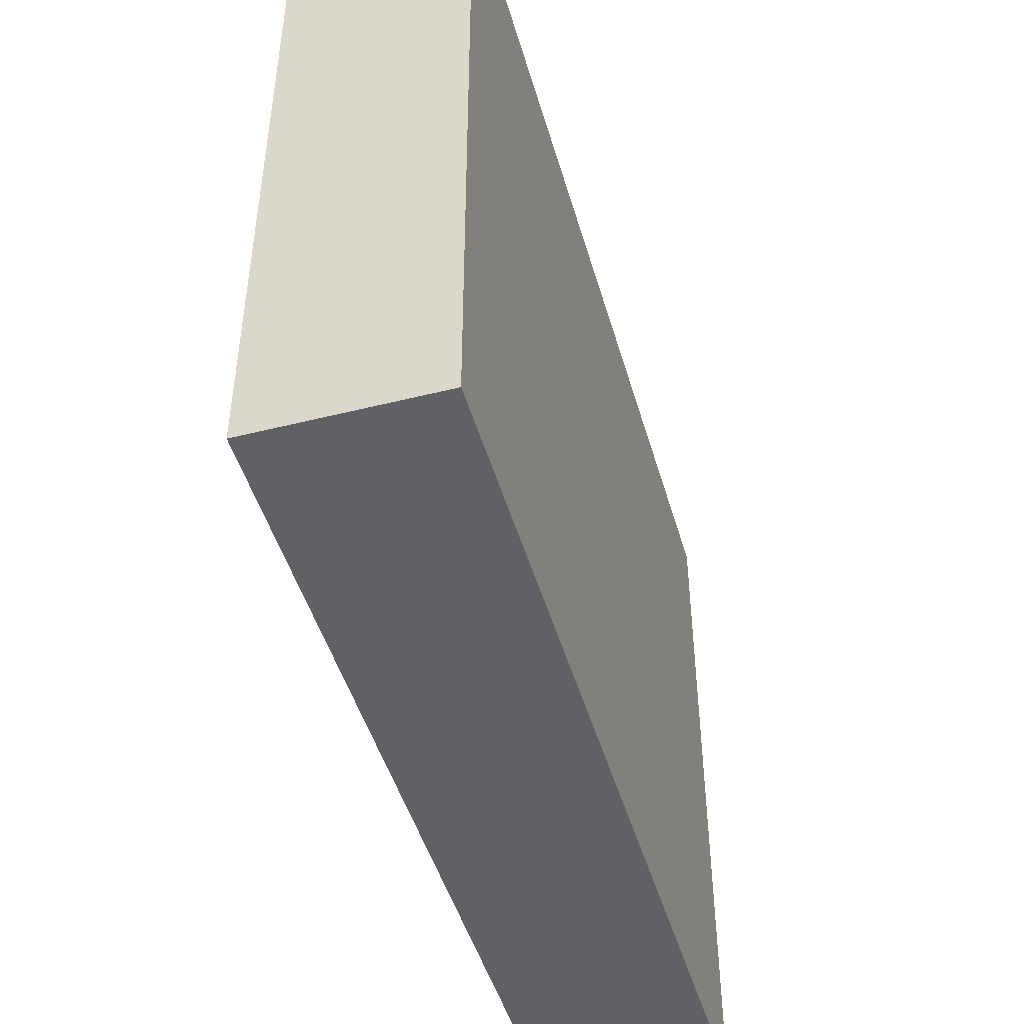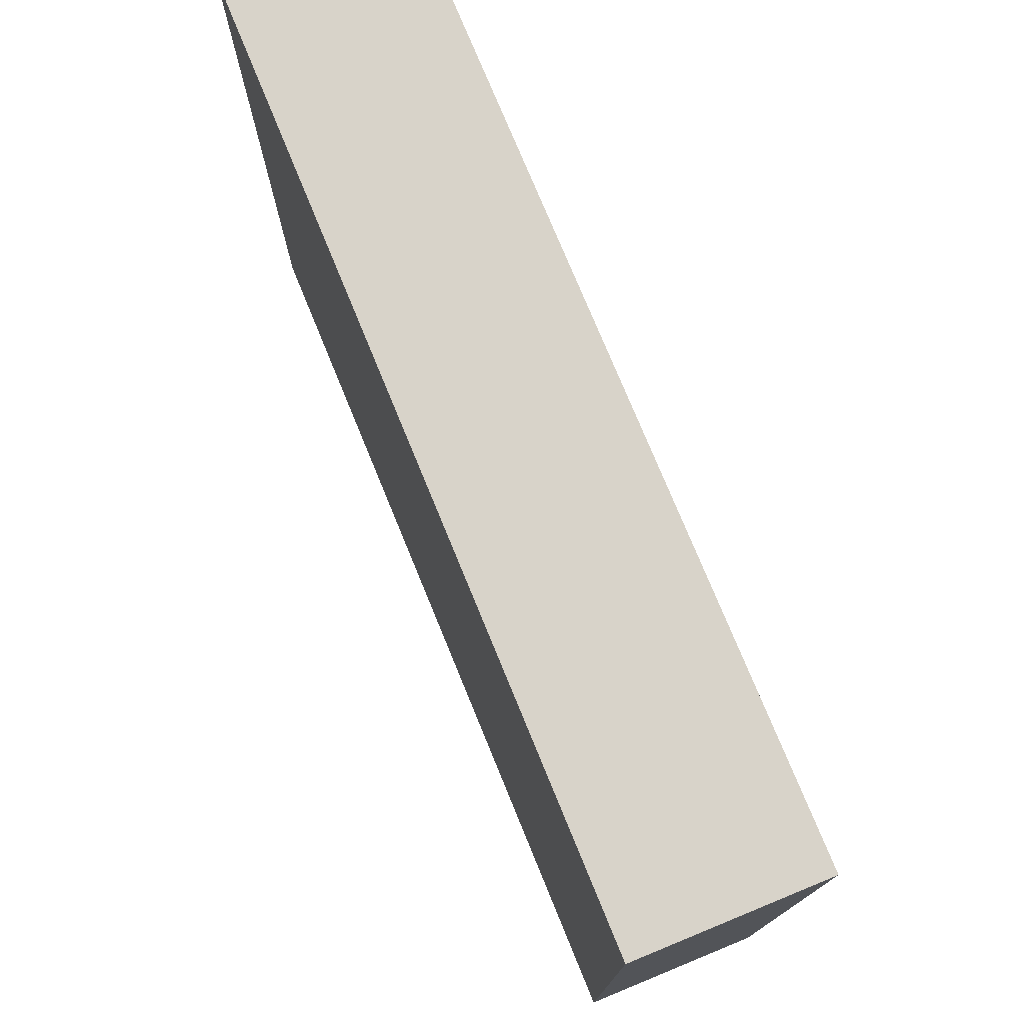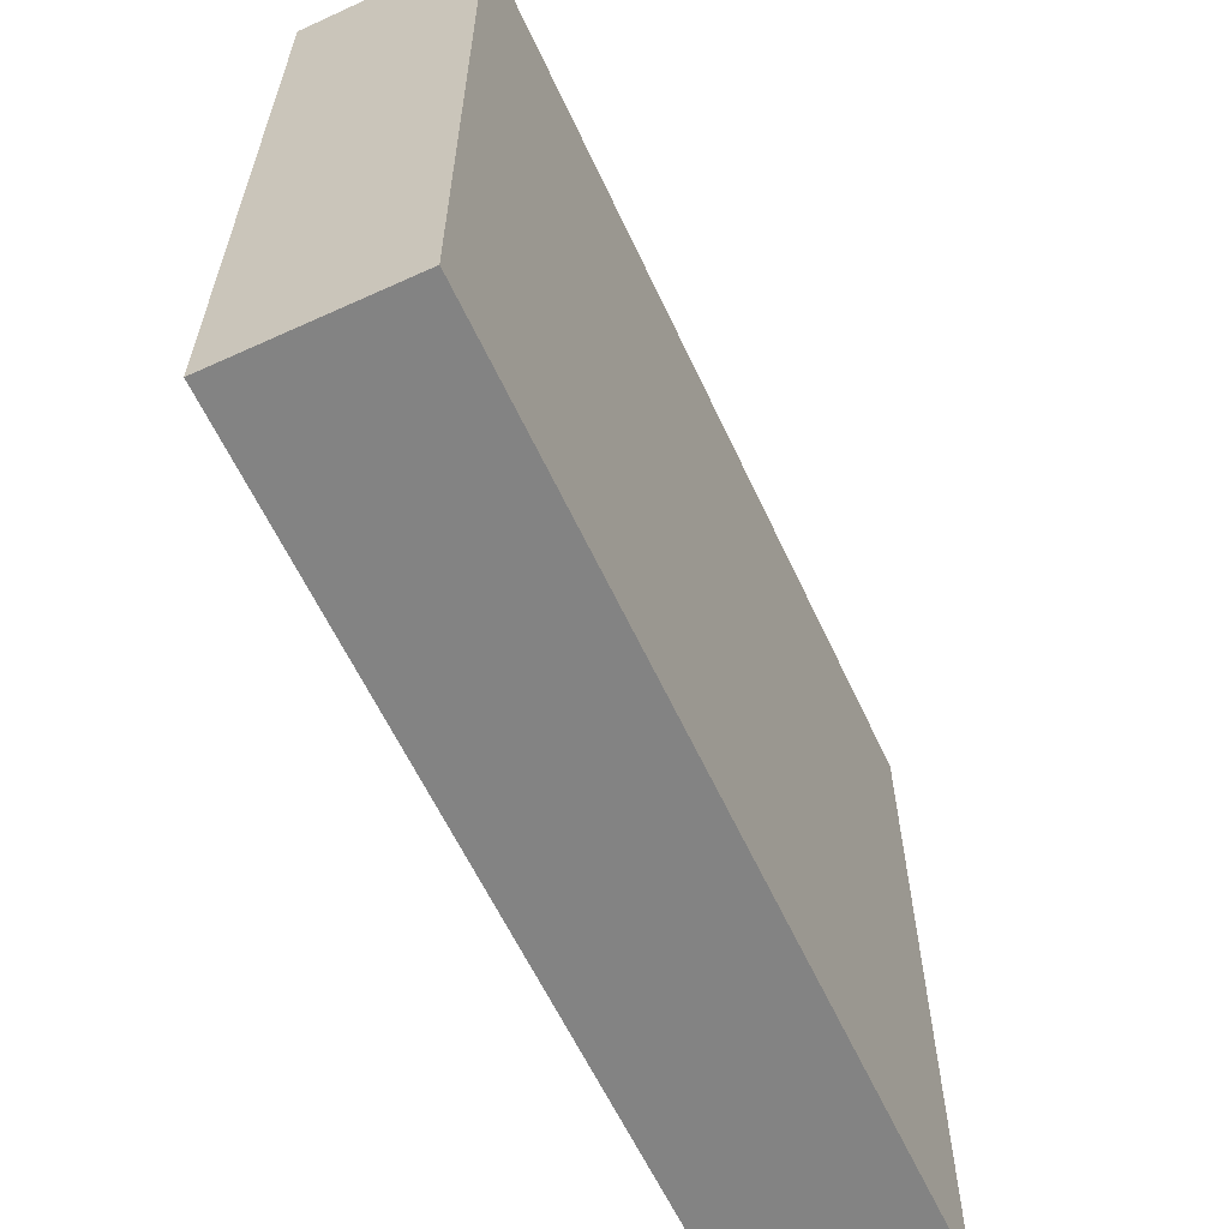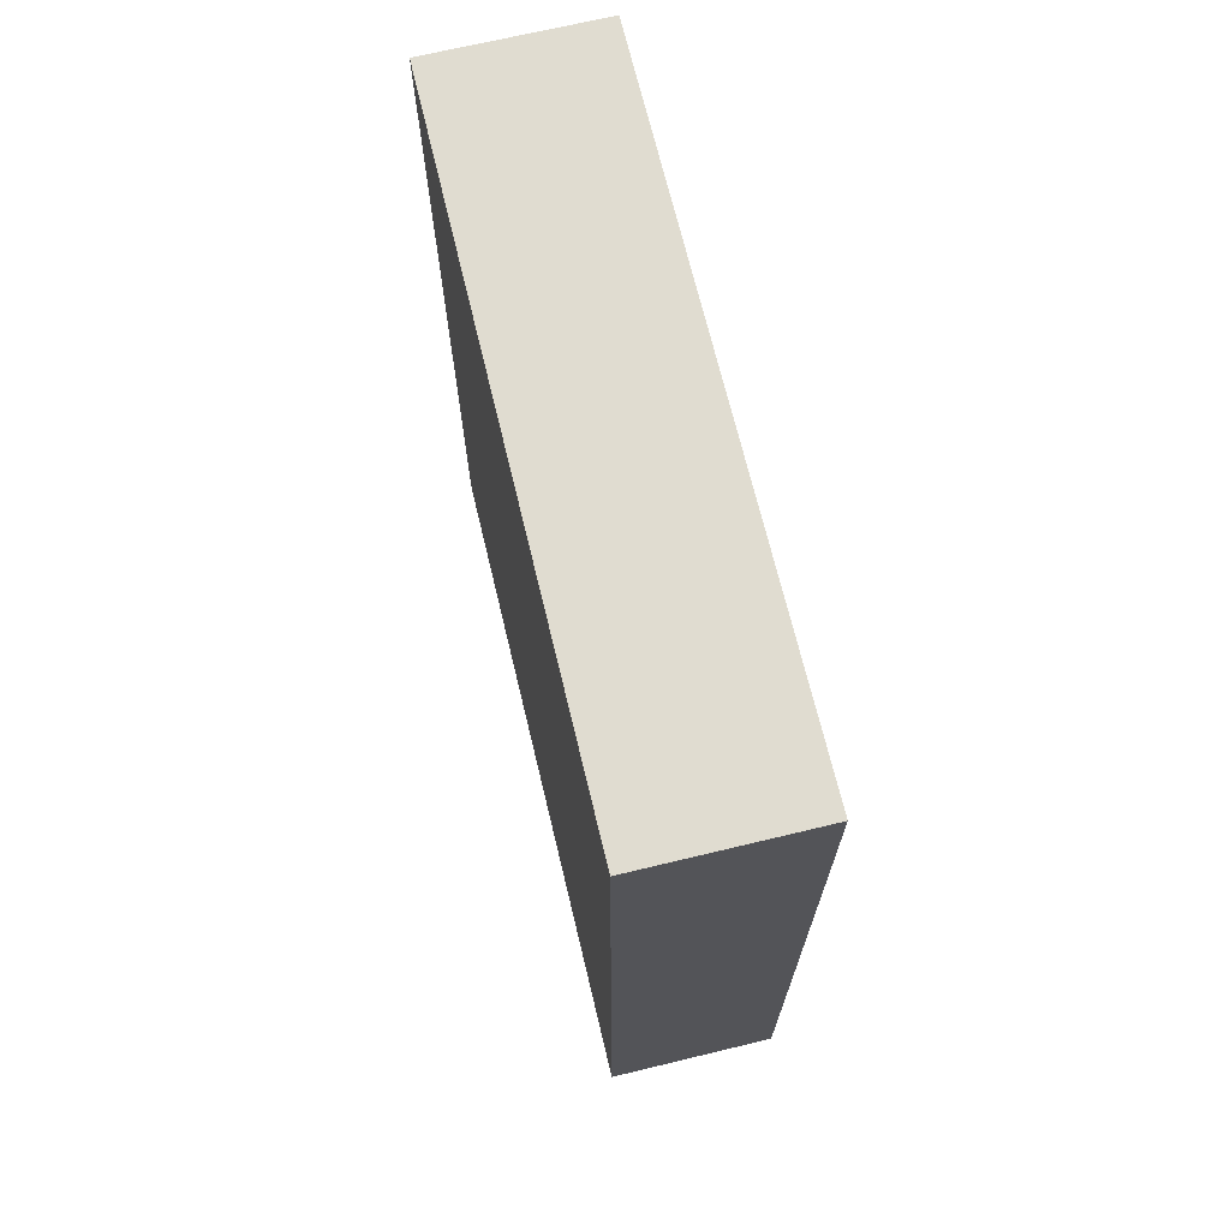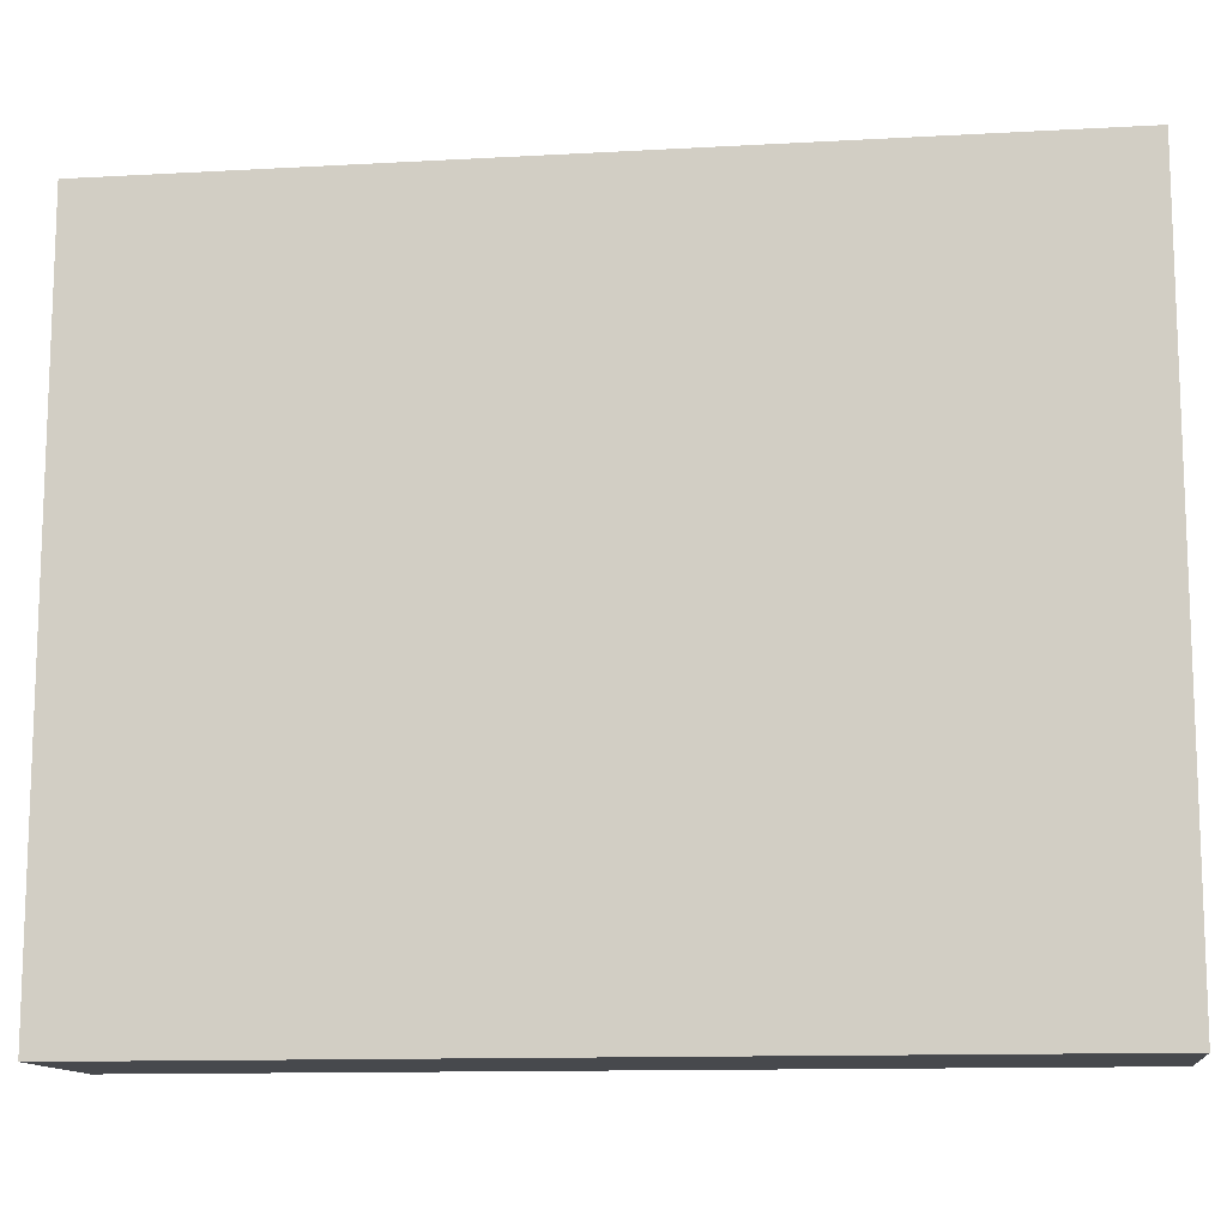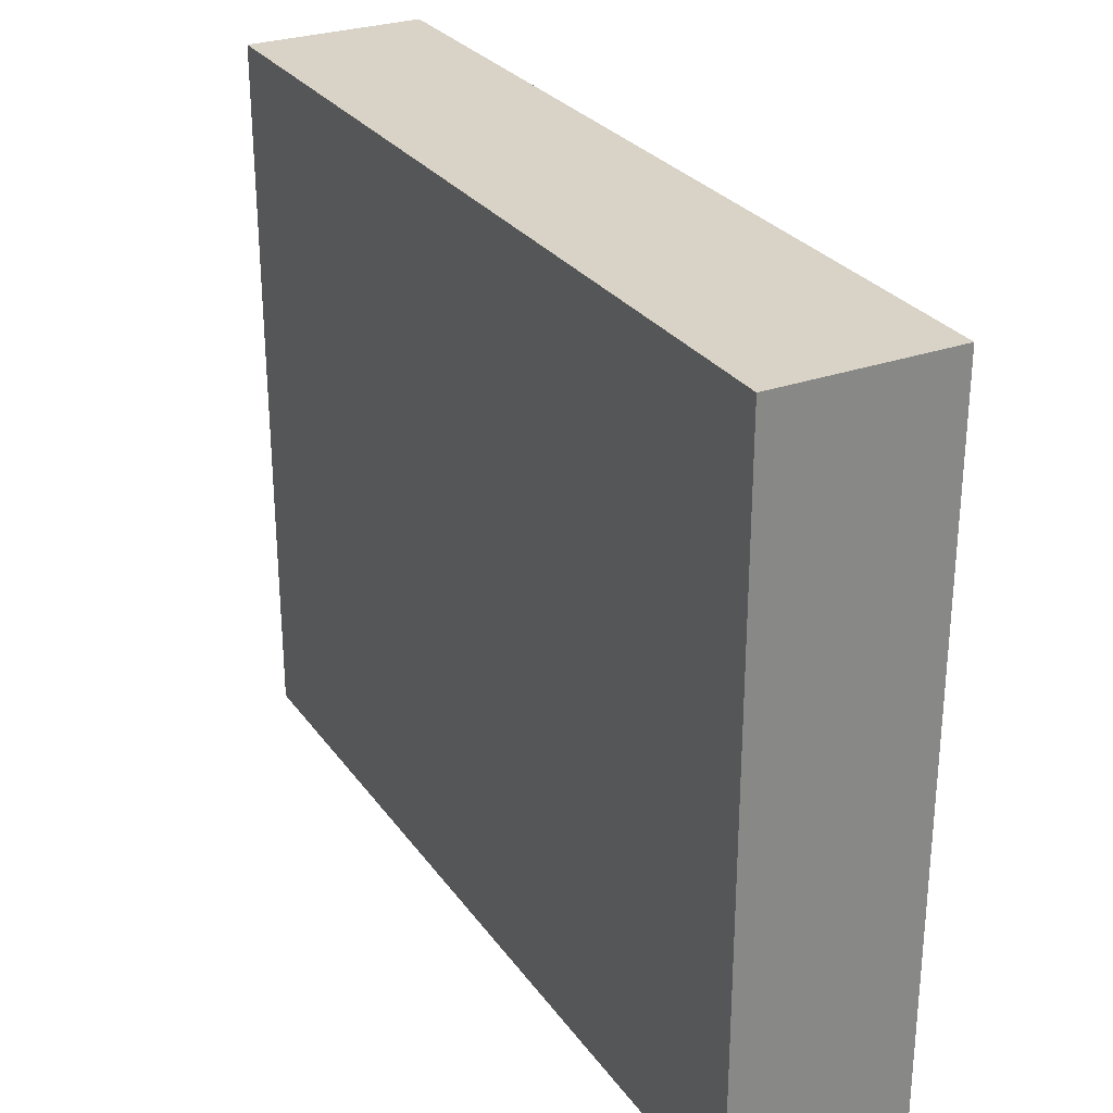
<metadata>
{"format":"obj","ext":"obj","renderer":"f3d","projection":"perspective","resolution":1024,"background":"white","views":[{"elev":-47.1,"azim":-164.1,"up":"+Z"},{"elev":75.8,"azim":-22.3,"up":"+Z"},{"elev":-61.0,"azim":-155.1,"up":"+Z"},{"elev":69.6,"azim":166.5,"up":"+Y"},{"elev":-12.4,"azim":97.4,"up":"+Z"},{"elev":28.2,"azim":151.7,"up":"+Z"}]}
</metadata>
<code>
v 0.45 -2.25 1.8
v 0.45 2.25 1.8
v -0.45 2.25 1.8
v -0.45 -2.25 1.8
v -0.45 -2.25 -1.8
v -0.45 2.25 -1.8
v 0.45 2.25 -1.8
v 0.45 -2.25 -1.8
v -0.45 2.25 -1.8
v -0.45 -2.25 -1.8
v -0.45 -2.25 1.8
v -0.45 2.25 1.8
v 0.45 2.25 -1.8
v -0.45 2.25 -1.8
v -0.45 2.25 1.8
v 0.45 2.25 1.8
v 0.45 -2.25 -1.8
v 0.45 2.25 -1.8
v 0.45 2.25 1.8
v 0.45 -2.25 1.8
v -0.45 -2.25 1.8
v -0.45 -2.25 -1.8
v 0.45 -2.25 -1.8
v 0.45 -2.25 1.8
f 1 2 3
f 1 3 4
f 5 6 7
f 5 7 8
f 9 10 11
f 9 11 12
f 13 14 15
f 13 15 16
f 17 18 19
f 17 19 20
f 21 22 23
f 21 23 24

</code>
